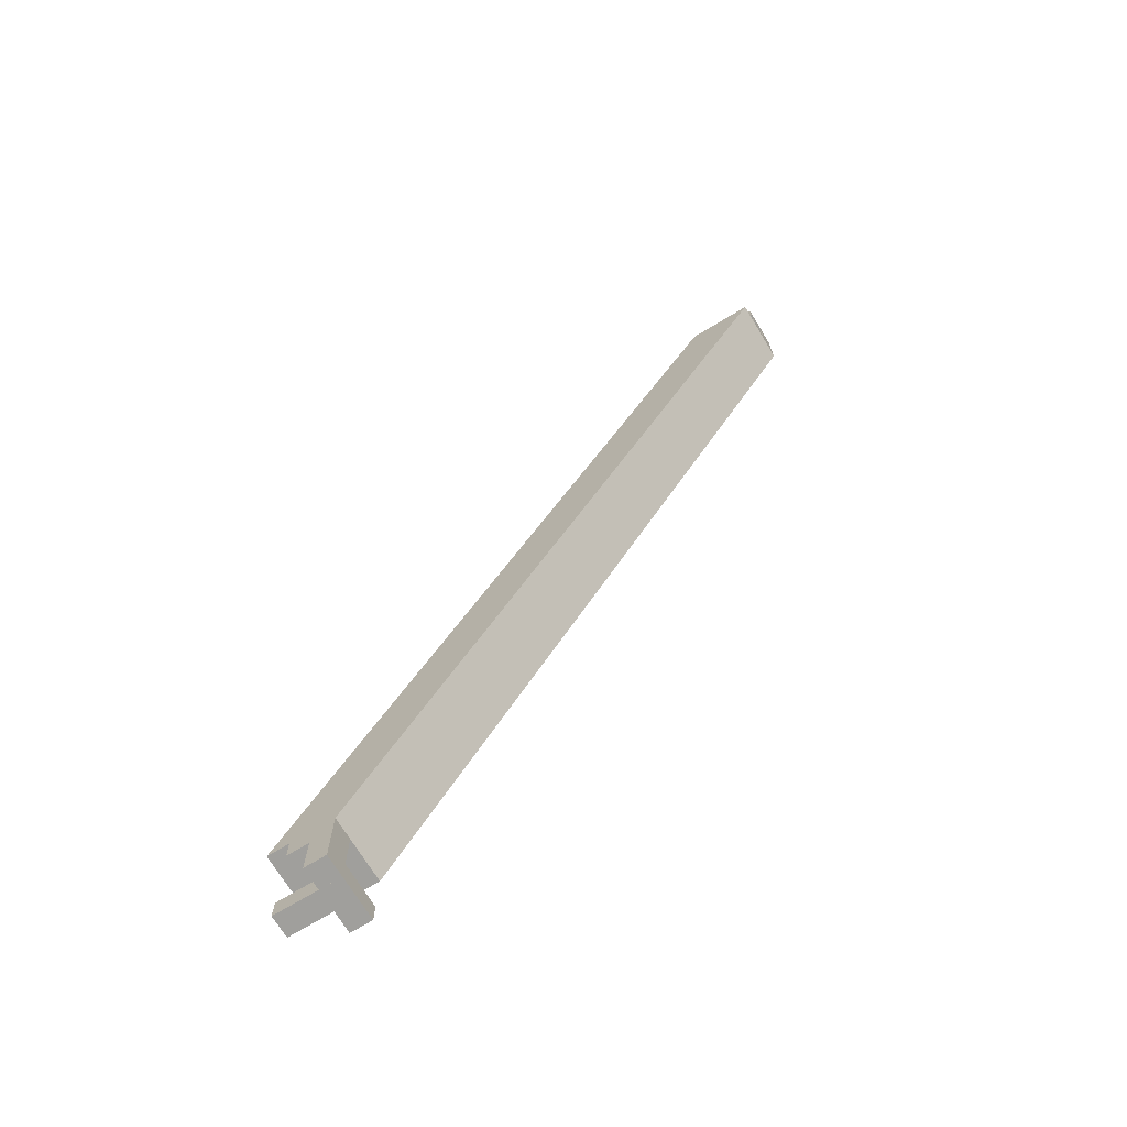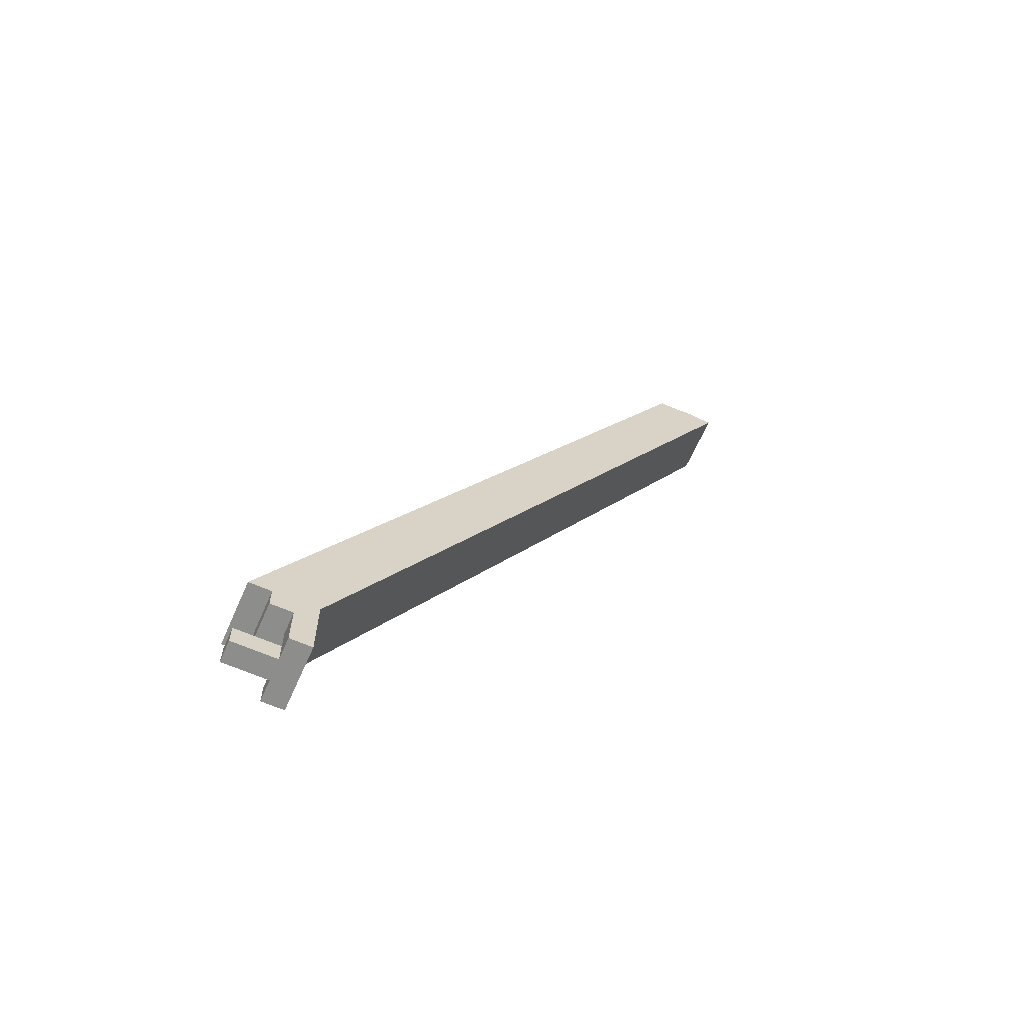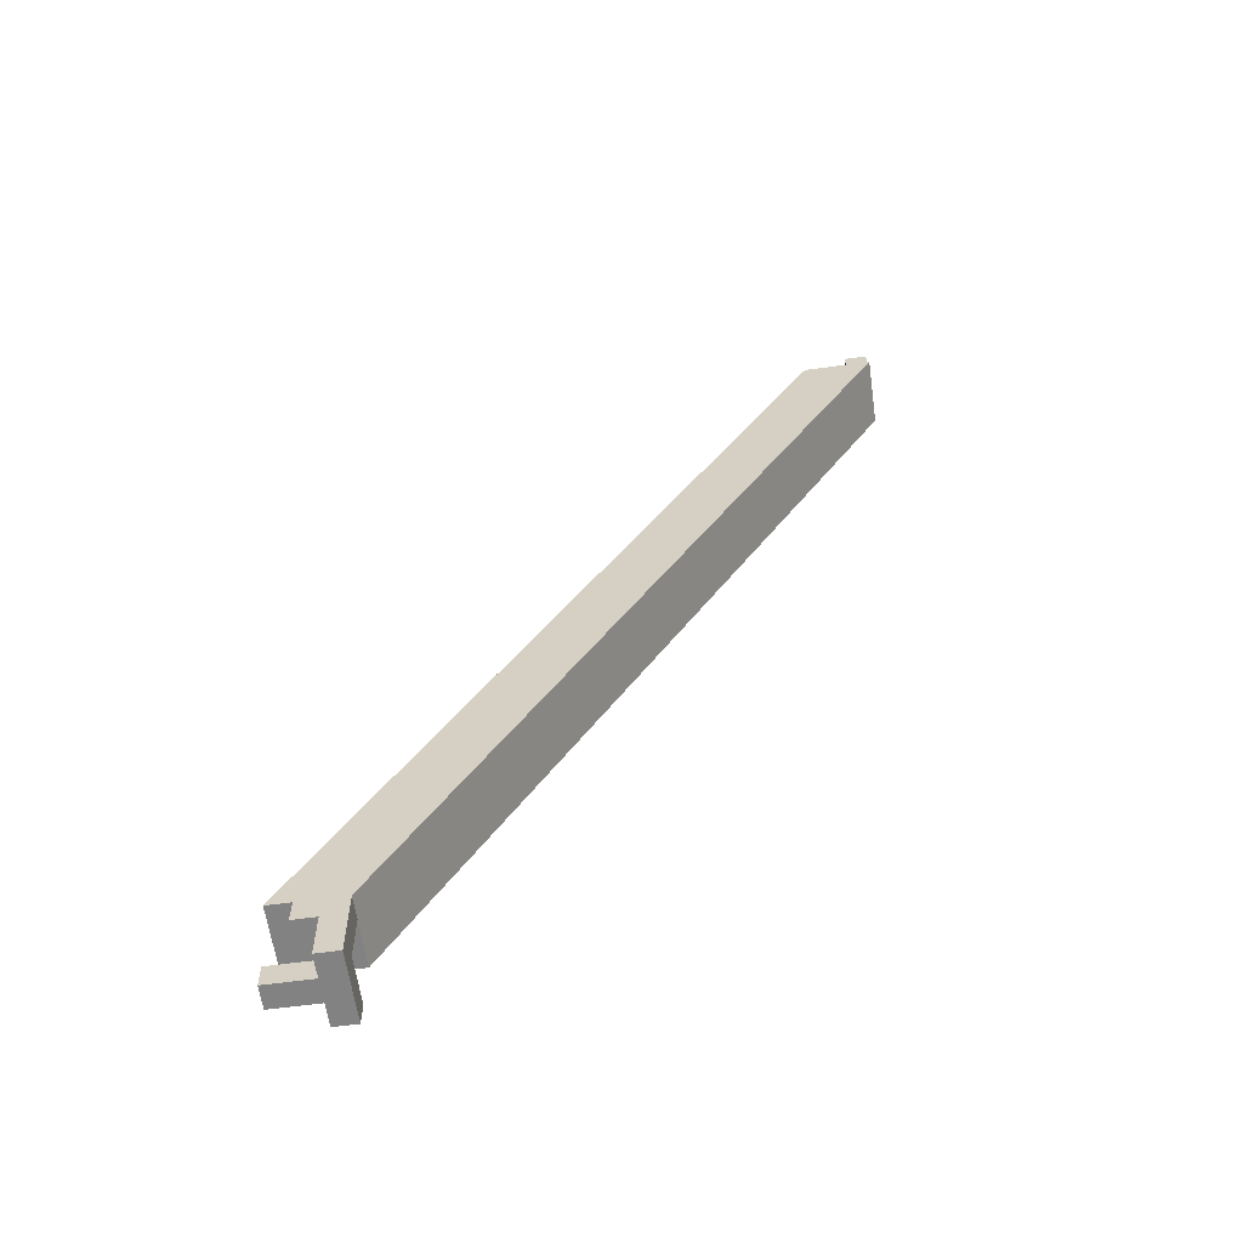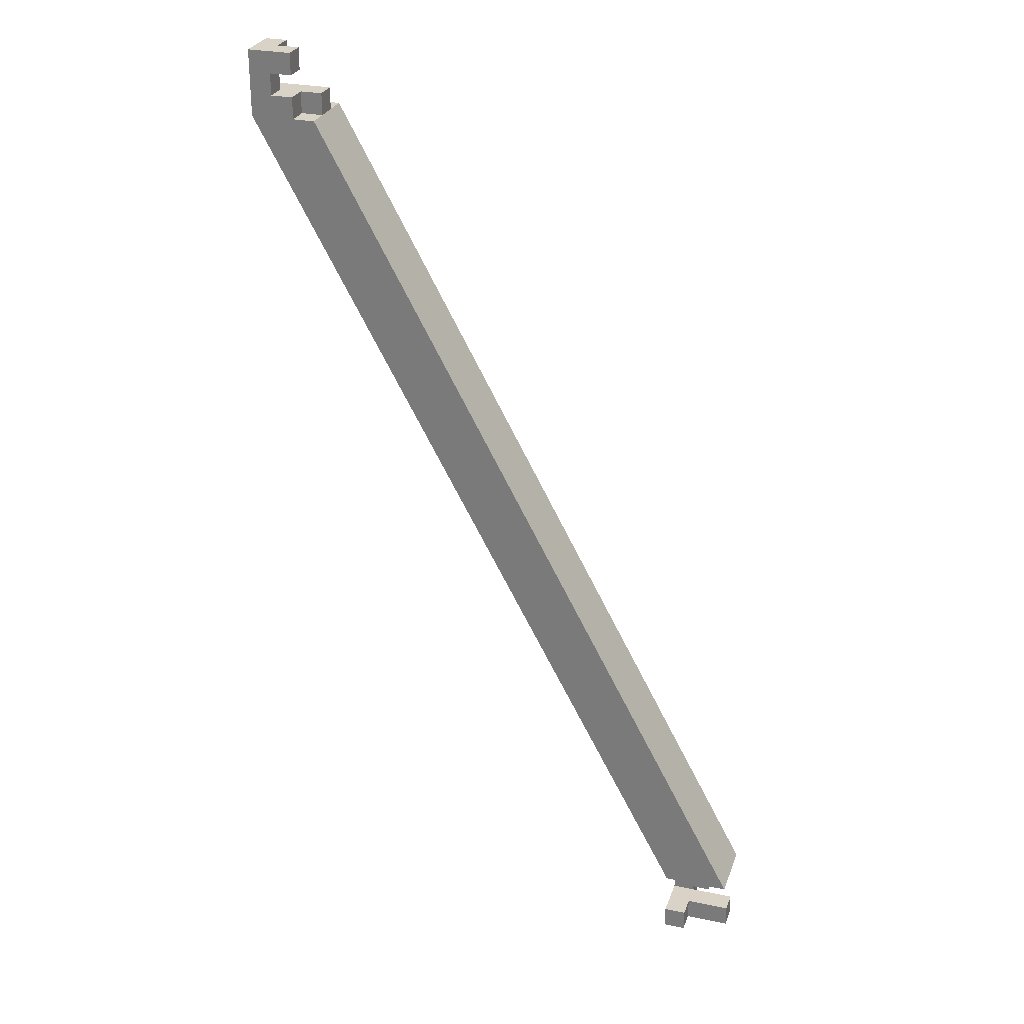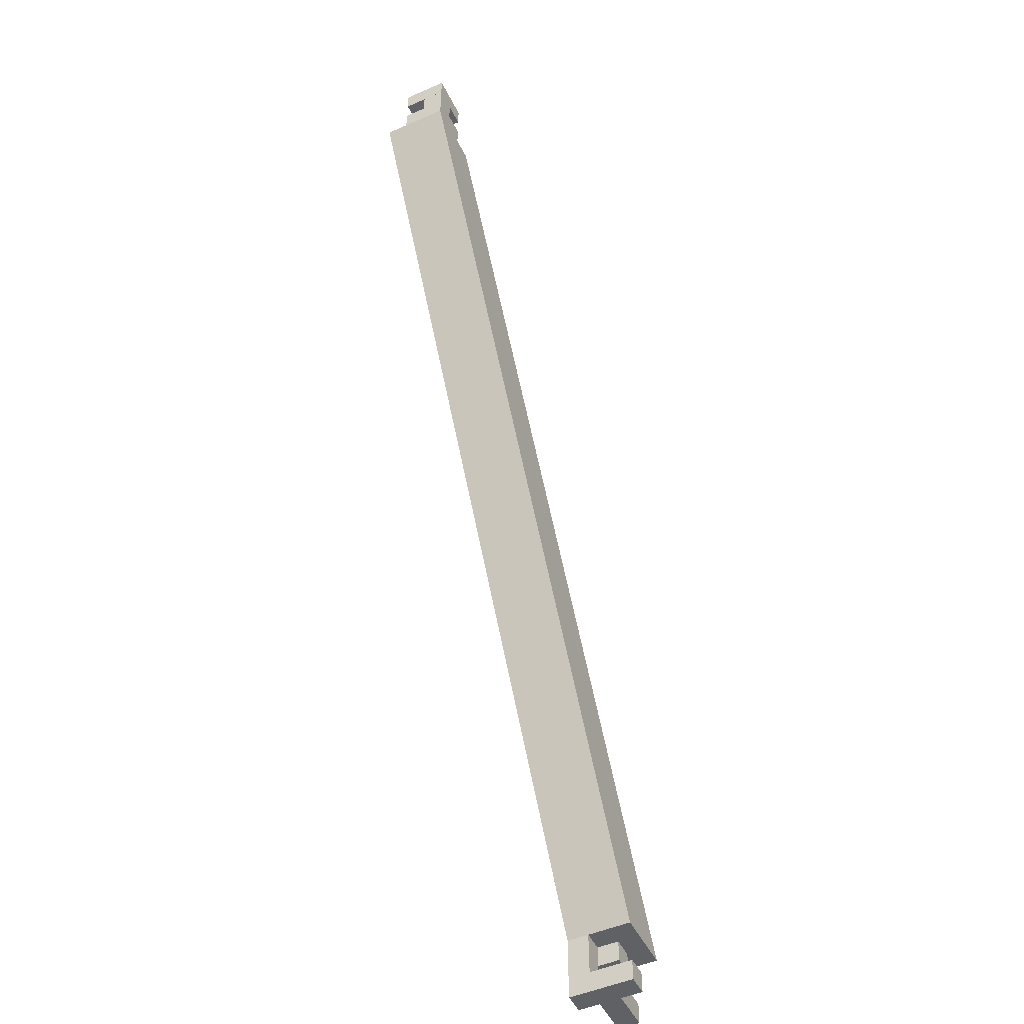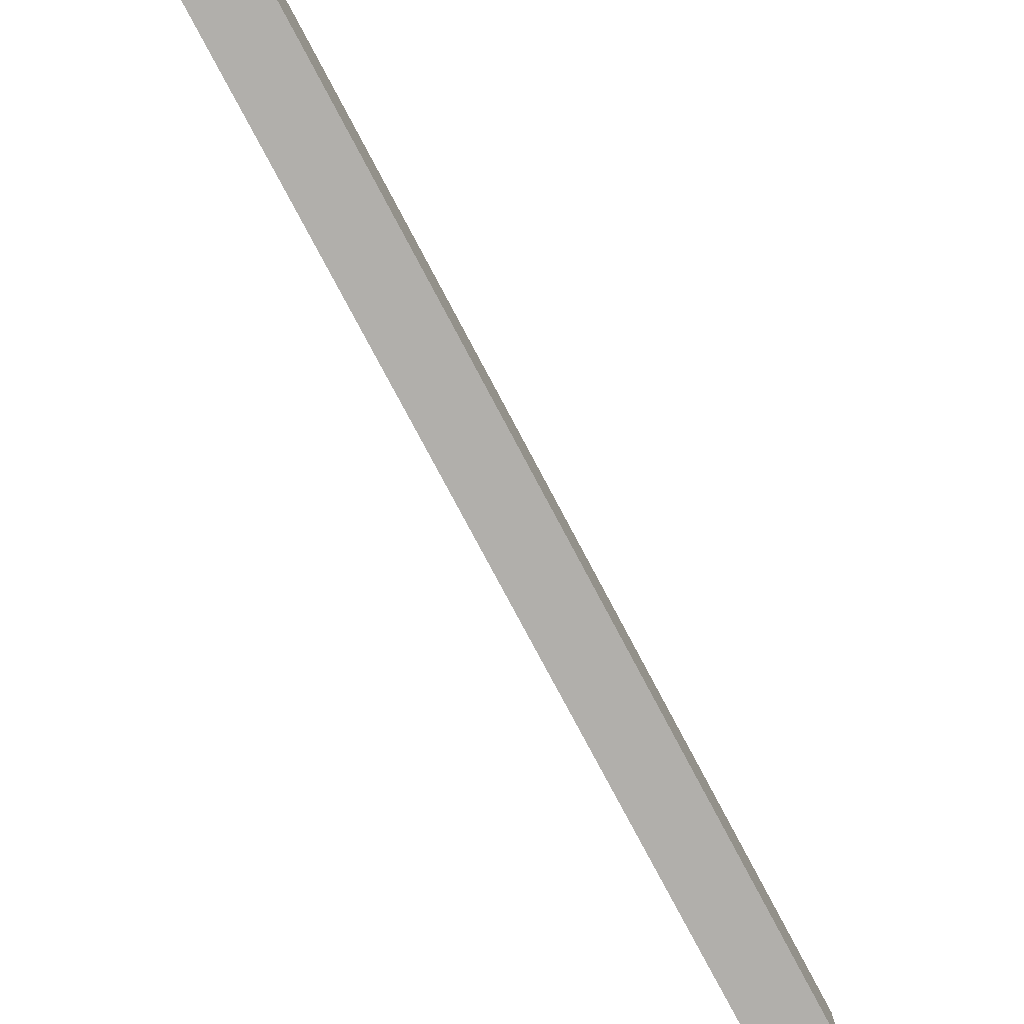
<metadata>
{"format":"obj","ext":"obj","renderer":"f3d","projection":"perspective","resolution":1024,"background":"white","views":[{"elev":-71.2,"azim":31.2,"up":"+Z"},{"elev":-64.5,"azim":-23.7,"up":"+Z"},{"elev":-60.9,"azim":8.0,"up":"+Z"},{"elev":28.0,"azim":-162.5,"up":"+Z"},{"elev":-49.7,"azim":115.6,"up":"+Z"},{"elev":-78.3,"azim":56.3,"up":"+Y"}]}
</metadata>
<code>
v 0.337 0.646 -0.573
v 0.337 0.736 -0.573
v 0.427 0.736 -0.573
v 0.427 0.646 -0.573
v 0.955 0.646 0.573
v 1.045 0.646 0.573
v 1.045 0.736 0.573
v 0.955 0.736 0.573
v 0.337 0.676 -0.663
v 0.337 0.676 -0.633
v 0.337 0.706 -0.663
v 0.337 0.706 -0.633
v 0.367 0.676 -0.663
v 0.367 0.676 -0.633
v 0.367 0.706 -0.663
v 0.367 0.706 -0.633
v 0.367 0.646 -0.603
v 0.367 0.646 -0.573
v 0.367 0.676 -0.603
v 0.367 0.676 -0.573
v 0.397 0.646 -0.603
v 0.397 0.646 -0.573
v 0.397 0.676 -0.603
v 0.397 0.676 -0.573
v 0.367 0.676 -0.663
v 0.367 0.676 -0.633
v 0.367 0.706 -0.663
v 0.367 0.706 -0.633
v 0.397 0.676 -0.663
v 0.397 0.676 -0.633
v 0.397 0.706 -0.663
v 0.397 0.706 -0.633
v 0.367 0.676 -0.603
v 0.367 0.676 -0.573
v 0.367 0.706 -0.603
v 0.367 0.706 -0.573
v 0.397 0.676 -0.603
v 0.397 0.676 -0.573
v 0.397 0.706 -0.603
v 0.397 0.706 -0.573
v 0.397 0.646 -0.663
v 0.397 0.646 -0.633
v 0.397 0.676 -0.663
v 0.397 0.676 -0.633
v 0.427 0.646 -0.663
v 0.427 0.646 -0.633
v 0.427 0.676 -0.663
v 0.427 0.676 -0.633
v 0.397 0.646 -0.633
v 0.397 0.646 -0.603
v 0.397 0.676 -0.633
v 0.397 0.676 -0.603
v 0.427 0.646 -0.633
v 0.427 0.646 -0.603
v 0.427 0.676 -0.633
v 0.427 0.676 -0.603
v 0.397 0.646 -0.603
v 0.397 0.646 -0.573
v 0.397 0.676 -0.603
v 0.397 0.676 -0.573
v 0.427 0.646 -0.603
v 0.427 0.646 -0.573
v 0.427 0.676 -0.603
v 0.427 0.676 -0.573
v 0.397 0.676 -0.663
v 0.397 0.676 -0.633
v 0.397 0.706 -0.663
v 0.397 0.706 -0.633
v 0.427 0.676 -0.663
v 0.427 0.676 -0.633
v 0.427 0.706 -0.663
v 0.427 0.706 -0.633
v 0.397 0.706 -0.663
v 0.397 0.706 -0.633
v 0.397 0.736 -0.663
v 0.397 0.736 -0.633
v 0.427 0.706 -0.663
v 0.427 0.706 -0.633
v 0.427 0.736 -0.663
v 0.427 0.736 -0.633
v 0.955 0.676 0.573
v 0.955 0.676 0.603
v 0.955 0.706 0.573
v 0.955 0.706 0.603
v 0.985 0.676 0.573
v 0.985 0.676 0.603
v 0.985 0.706 0.573
v 0.985 0.706 0.603
v 0.985 0.676 0.573
v 0.985 0.676 0.603
v 0.985 0.706 0.573
v 0.985 0.706 0.603
v 1.015 0.676 0.573
v 1.015 0.676 0.603
v 1.015 0.706 0.573
v 1.015 0.706 0.603
v 0.985 0.706 0.573
v 0.985 0.706 0.603
v 0.985 0.736 0.573
v 0.985 0.736 0.603
v 1.015 0.706 0.573
v 1.015 0.706 0.603
v 1.015 0.736 0.573
v 1.015 0.736 0.603
v 0.985 0.706 0.633
v 0.985 0.706 0.663
v 0.985 0.736 0.633
v 0.985 0.736 0.663
v 1.015 0.706 0.633
v 1.015 0.706 0.663
v 1.015 0.736 0.633
v 1.015 0.736 0.663
v 1.015 0.676 0.573
v 1.015 0.676 0.603
v 1.015 0.706 0.573
v 1.015 0.706 0.603
v 1.045 0.676 0.573
v 1.045 0.676 0.603
v 1.045 0.706 0.573
v 1.045 0.706 0.603
v 1.015 0.676 0.633
v 1.015 0.676 0.663
v 1.015 0.706 0.633
v 1.015 0.706 0.663
v 1.045 0.676 0.633
v 1.045 0.676 0.663
v 1.045 0.706 0.633
v 1.045 0.706 0.663
v 1.015 0.706 0.573
v 1.015 0.706 0.603
v 1.015 0.736 0.573
v 1.015 0.736 0.603
v 1.045 0.706 0.573
v 1.045 0.706 0.603
v 1.045 0.736 0.573
v 1.045 0.736 0.603
v 1.015 0.706 0.603
v 1.015 0.706 0.633
v 1.015 0.736 0.603
v 1.015 0.736 0.633
v 1.045 0.706 0.603
v 1.045 0.706 0.633
v 1.045 0.736 0.603
v 1.045 0.736 0.633
v 1.015 0.706 0.633
v 1.015 0.706 0.663
v 1.015 0.736 0.633
v 1.015 0.736 0.663
v 1.045 0.706 0.633
v 1.045 0.706 0.663
v 1.045 0.736 0.633
v 1.045 0.736 0.663
f 1 2 3
f 3 4 1
f 5 6 7
f 7 8 5
f 2 1 5
f 5 8 2
f 3 2 8
f 8 7 3
f 4 3 7
f 7 6 4
f 1 4 6
f 6 5 1
f 9 15 13
f 9 11 15
f 9 12 11
f 9 10 12
f 11 16 15
f 11 12 16
f 13 15 16
f 13 16 14
f 9 13 14
f 9 14 10
f 10 14 16
f 10 16 12
f 17 23 21
f 17 19 23
f 17 20 19
f 17 18 20
f 19 24 23
f 19 20 24
f 21 23 24
f 21 24 22
f 17 21 22
f 17 22 18
f 18 22 24
f 18 24 20
f 25 31 29
f 25 27 31
f 25 28 27
f 25 26 28
f 27 32 31
f 27 28 32
f 29 31 32
f 29 32 30
f 25 29 30
f 25 30 26
f 26 30 32
f 26 32 28
f 33 39 37
f 33 35 39
f 33 36 35
f 33 34 36
f 35 40 39
f 35 36 40
f 37 39 40
f 37 40 38
f 33 37 38
f 33 38 34
f 34 38 40
f 34 40 36
f 41 47 45
f 41 43 47
f 41 44 43
f 41 42 44
f 43 48 47
f 43 44 48
f 45 47 48
f 45 48 46
f 41 45 46
f 41 46 42
f 42 46 48
f 42 48 44
f 49 55 53
f 49 51 55
f 49 52 51
f 49 50 52
f 51 56 55
f 51 52 56
f 53 55 56
f 53 56 54
f 49 53 54
f 49 54 50
f 50 54 56
f 50 56 52
f 57 63 61
f 57 59 63
f 57 60 59
f 57 58 60
f 59 64 63
f 59 60 64
f 61 63 64
f 61 64 62
f 57 61 62
f 57 62 58
f 58 62 64
f 58 64 60
f 65 71 69
f 65 67 71
f 65 68 67
f 65 66 68
f 67 72 71
f 67 68 72
f 69 71 72
f 69 72 70
f 65 69 70
f 65 70 66
f 66 70 72
f 66 72 68
f 73 79 77
f 73 75 79
f 73 76 75
f 73 74 76
f 75 80 79
f 75 76 80
f 77 79 80
f 77 80 78
f 73 77 78
f 73 78 74
f 74 78 80
f 74 80 76
f 81 87 85
f 81 83 87
f 81 84 83
f 81 82 84
f 83 88 87
f 83 84 88
f 85 87 88
f 85 88 86
f 81 85 86
f 81 86 82
f 82 86 88
f 82 88 84
f 89 95 93
f 89 91 95
f 89 92 91
f 89 90 92
f 91 96 95
f 91 92 96
f 93 95 96
f 93 96 94
f 89 93 94
f 89 94 90
f 90 94 96
f 90 96 92
f 97 103 101
f 97 99 103
f 97 100 99
f 97 98 100
f 99 104 103
f 99 100 104
f 101 103 104
f 101 104 102
f 97 101 102
f 97 102 98
f 98 102 104
f 98 104 100
f 105 111 109
f 105 107 111
f 105 108 107
f 105 106 108
f 107 112 111
f 107 108 112
f 109 111 112
f 109 112 110
f 105 109 110
f 105 110 106
f 106 110 112
f 106 112 108
f 113 119 117
f 113 115 119
f 113 116 115
f 113 114 116
f 115 120 119
f 115 116 120
f 117 119 120
f 117 120 118
f 113 117 118
f 113 118 114
f 114 118 120
f 114 120 116
f 121 127 125
f 121 123 127
f 121 124 123
f 121 122 124
f 123 128 127
f 123 124 128
f 125 127 128
f 125 128 126
f 121 125 126
f 121 126 122
f 122 126 128
f 122 128 124
f 129 135 133
f 129 131 135
f 129 132 131
f 129 130 132
f 131 136 135
f 131 132 136
f 133 135 136
f 133 136 134
f 129 133 134
f 129 134 130
f 130 134 136
f 130 136 132
f 137 143 141
f 137 139 143
f 137 140 139
f 137 138 140
f 139 144 143
f 139 140 144
f 141 143 144
f 141 144 142
f 137 141 142
f 137 142 138
f 138 142 144
f 138 144 140
f 145 151 149
f 145 147 151
f 145 148 147
f 145 146 148
f 147 152 151
f 147 148 152
f 149 151 152
f 149 152 150
f 145 149 150
f 145 150 146
f 146 150 152
f 146 152 148

</code>
